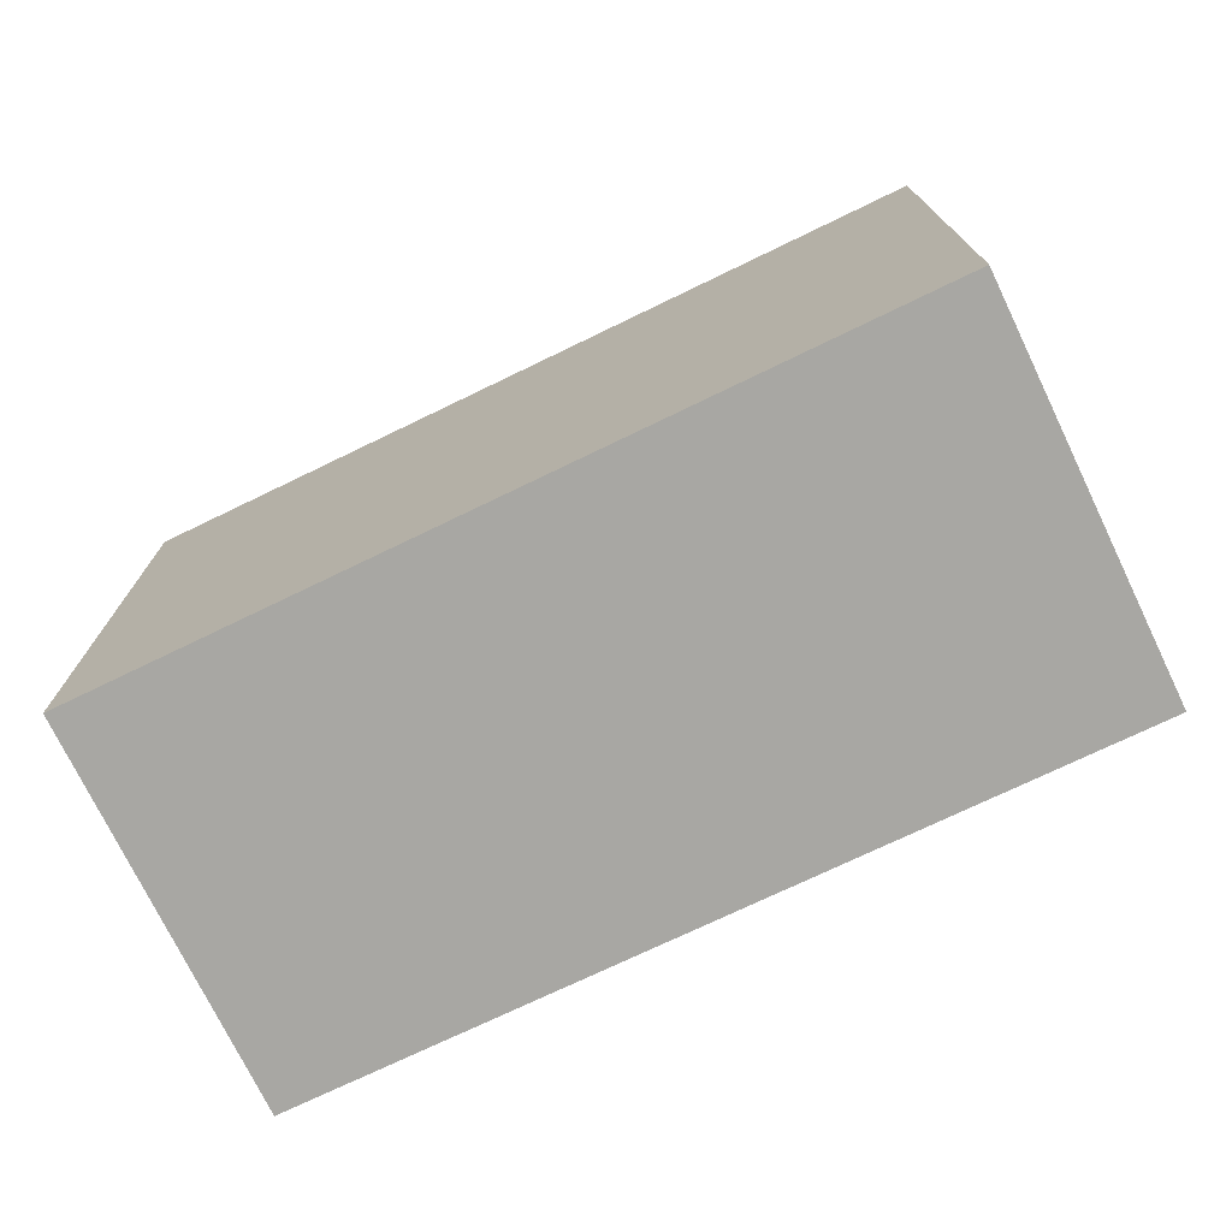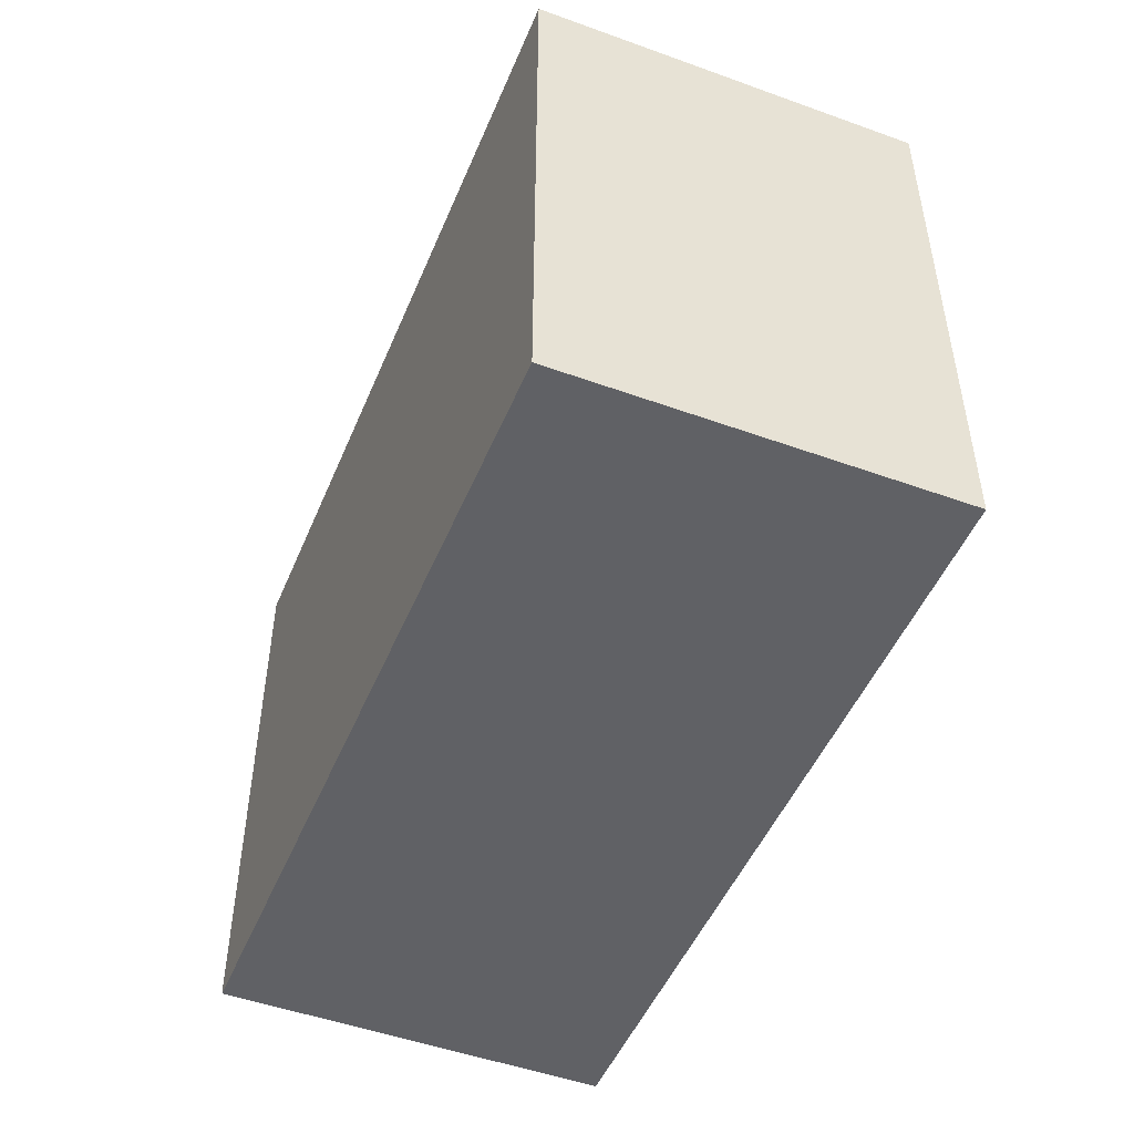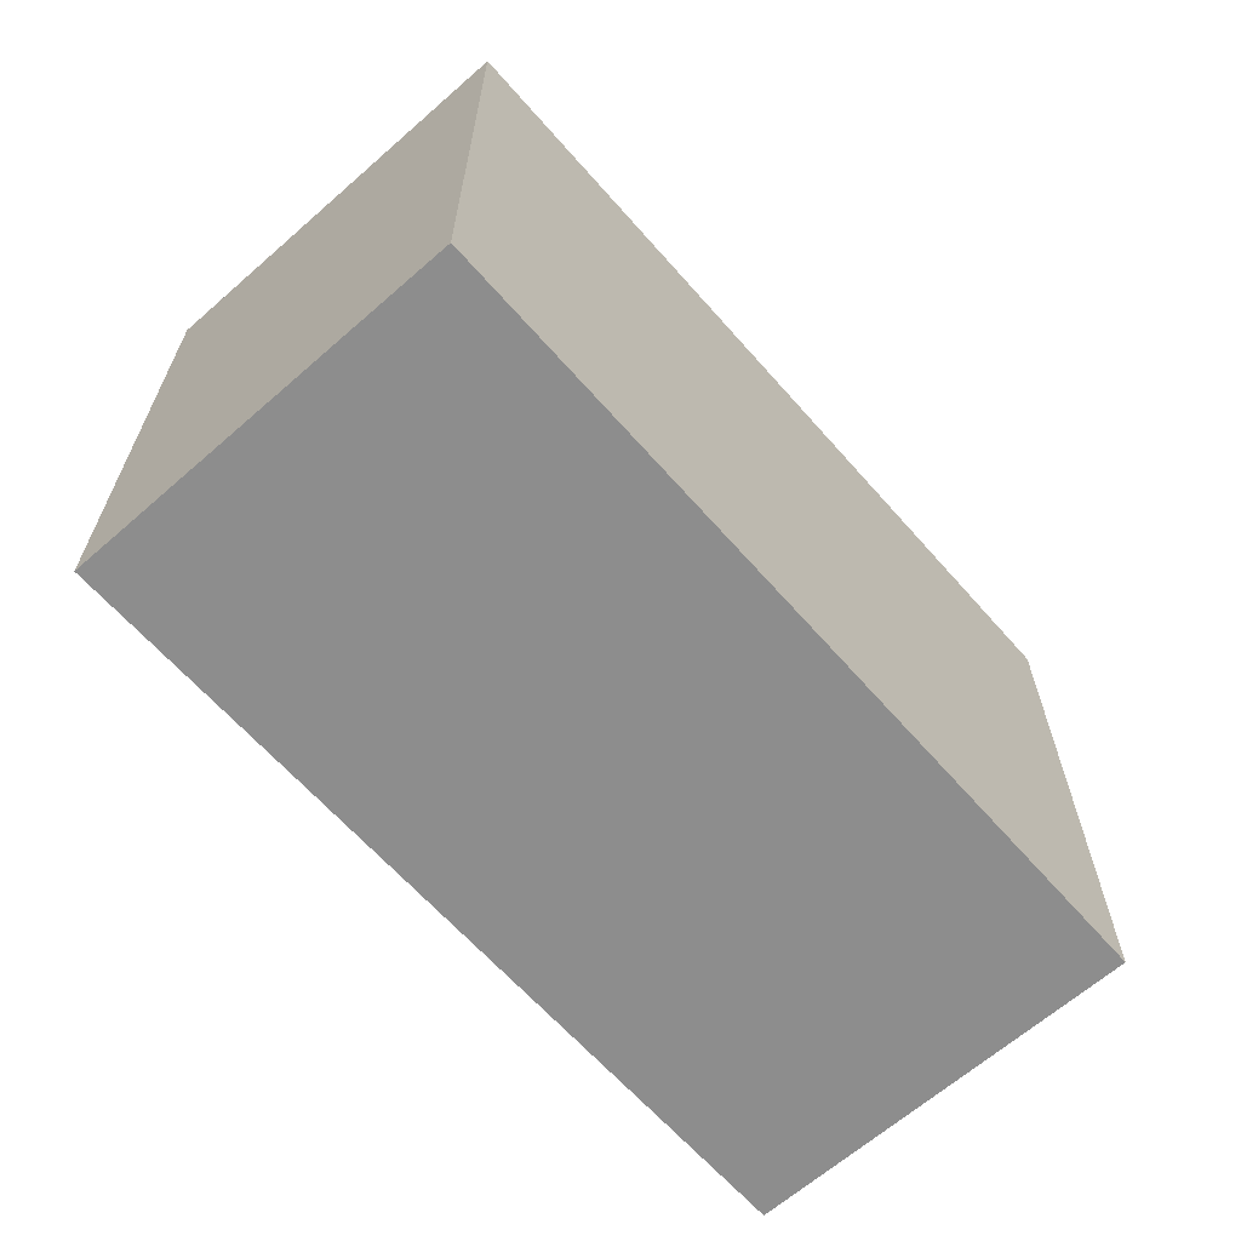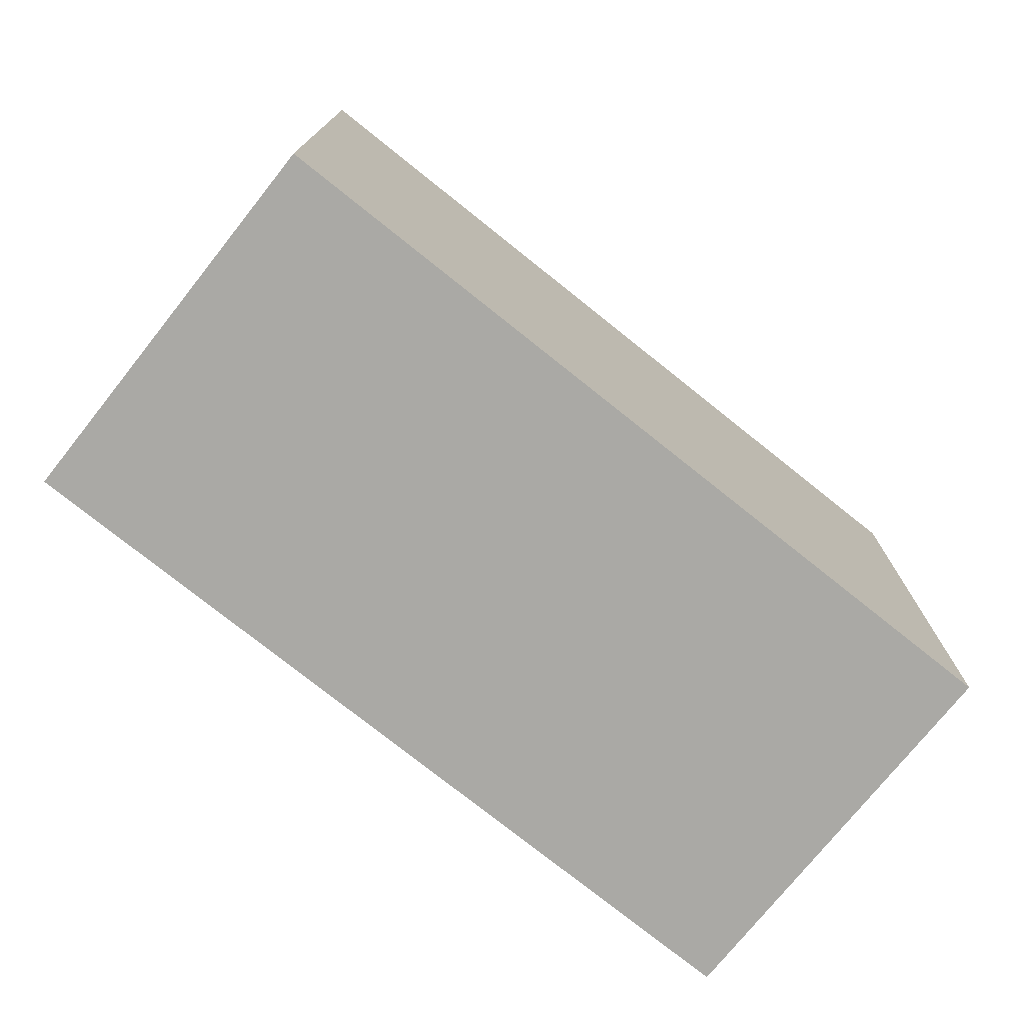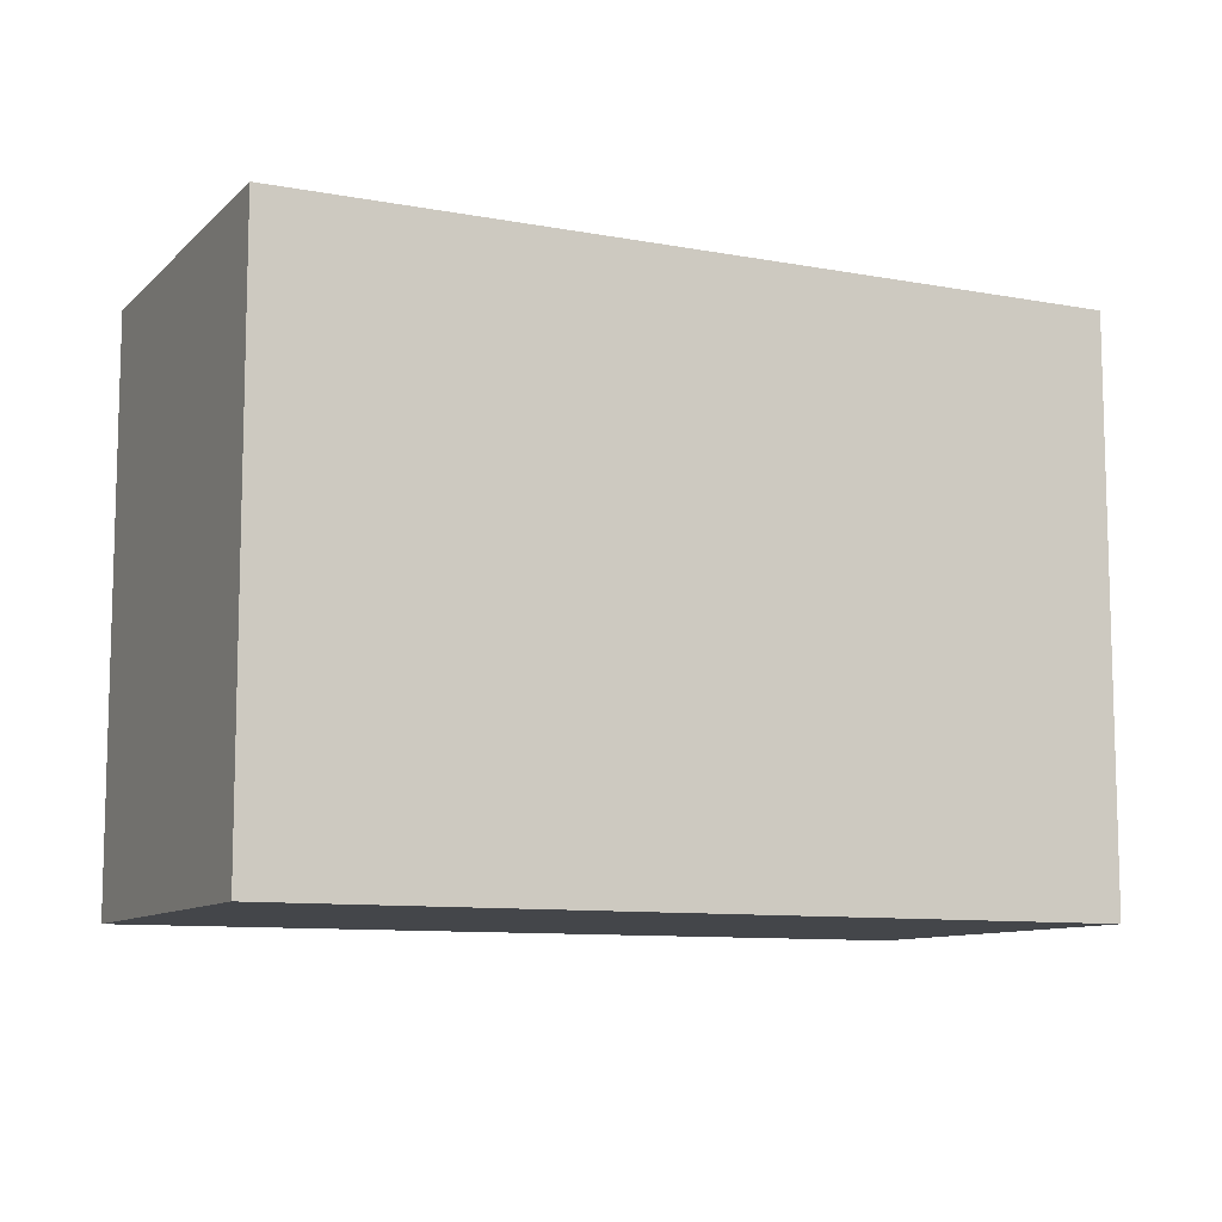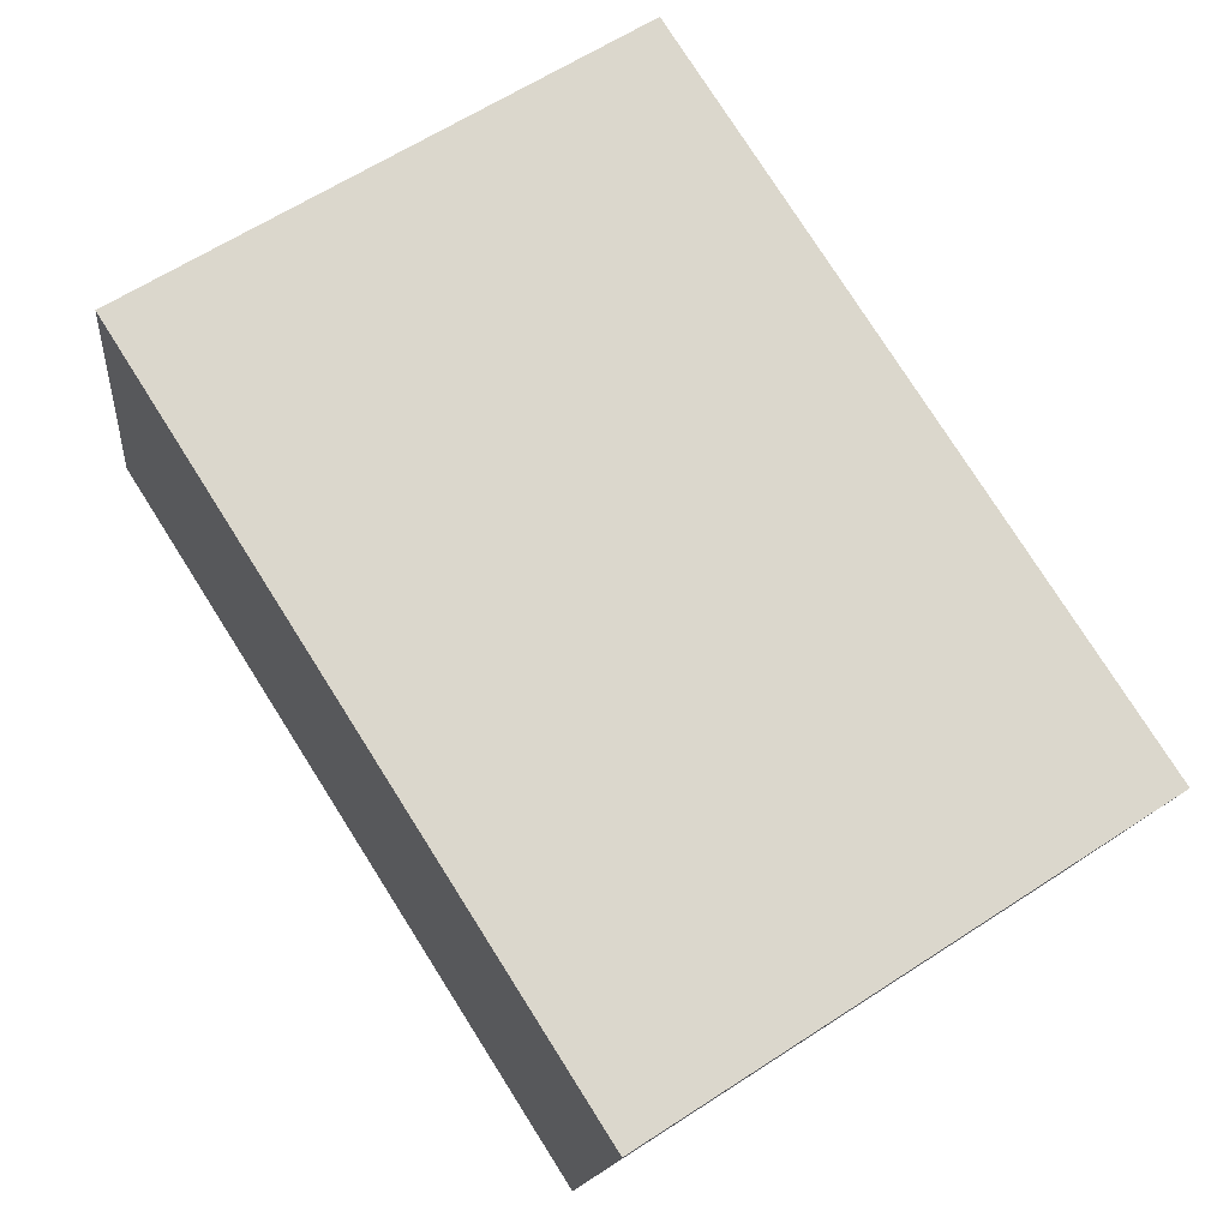
<metadata>
{"format":"obj","ext":"obj","renderer":"f3d","projection":"perspective","resolution":1024,"background":"white","views":[{"elev":-74.4,"azim":-142.0,"up":"+Y"},{"elev":-49.0,"azim":80.2,"up":"+Y"},{"elev":-64.6,"azim":-36.3,"up":"+Y"},{"elev":-75.3,"azim":153.6,"up":"+Y"},{"elev":-9.8,"azim":166.6,"up":"+Y"},{"elev":63.3,"azim":56.7,"up":"+Z"}]}
</metadata>
<code>
v  1.13 7.593 5.171
v  10.76 7.593 -2.328
v  0 7.593 4.649e-16
v  11.85 7.593 2.808
v  11.85 -1.719e-16 2.808
v  10.76 1.425e-16 -2.328
v  0 0 0
v  1.13 -3.166e-16 5.171
g defaultobject
f 1 2 3
f 2 1 4
f 5 2 4
f 2 5 6
f 6 3 2
f 3 6 7
f 7 1 3
f 1 7 8
f 8 4 1
f 4 8 5
f 5 7 6
f 7 5 8

</code>
